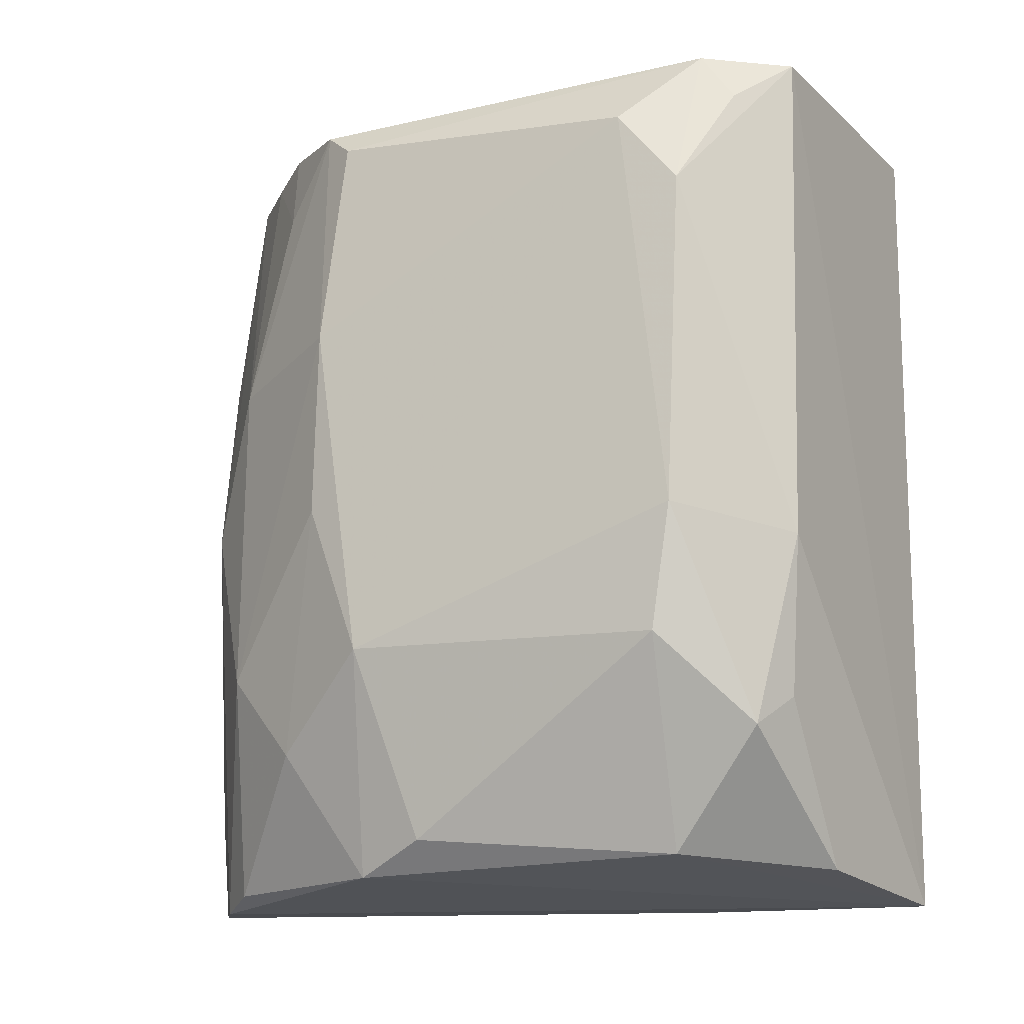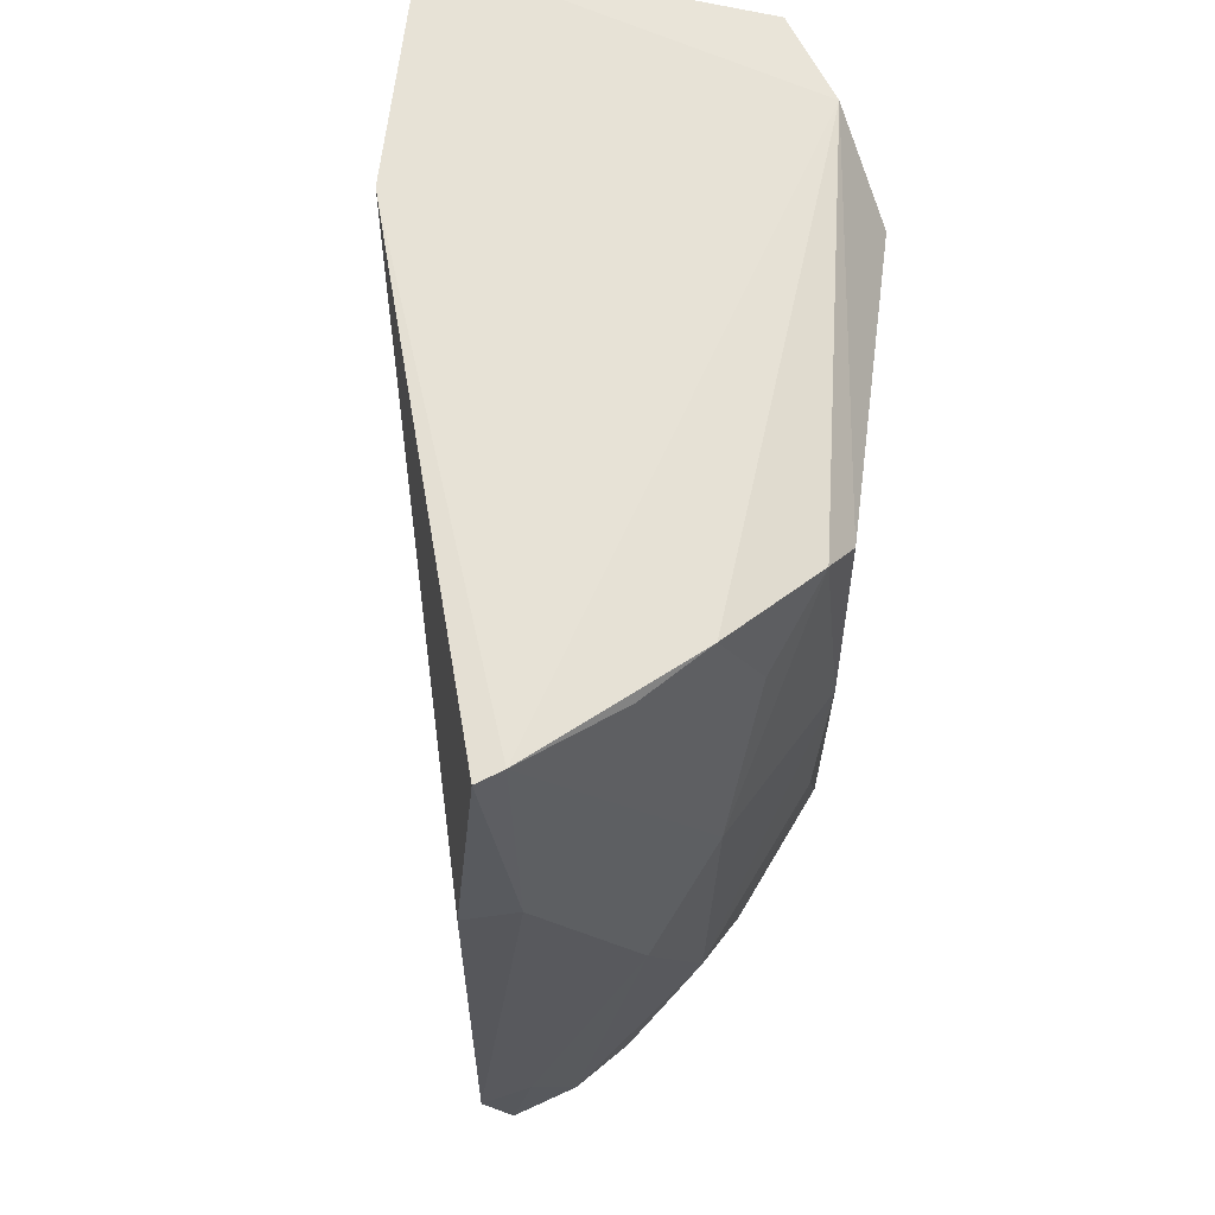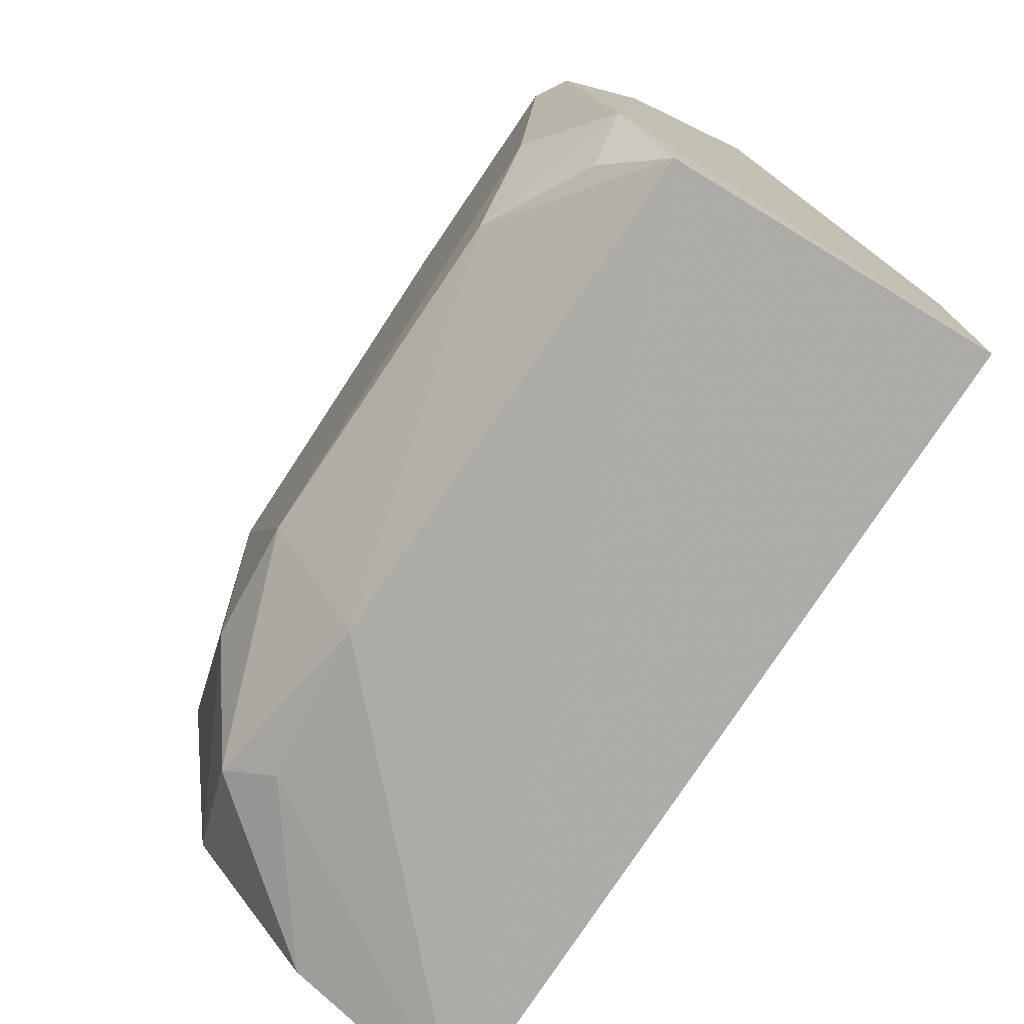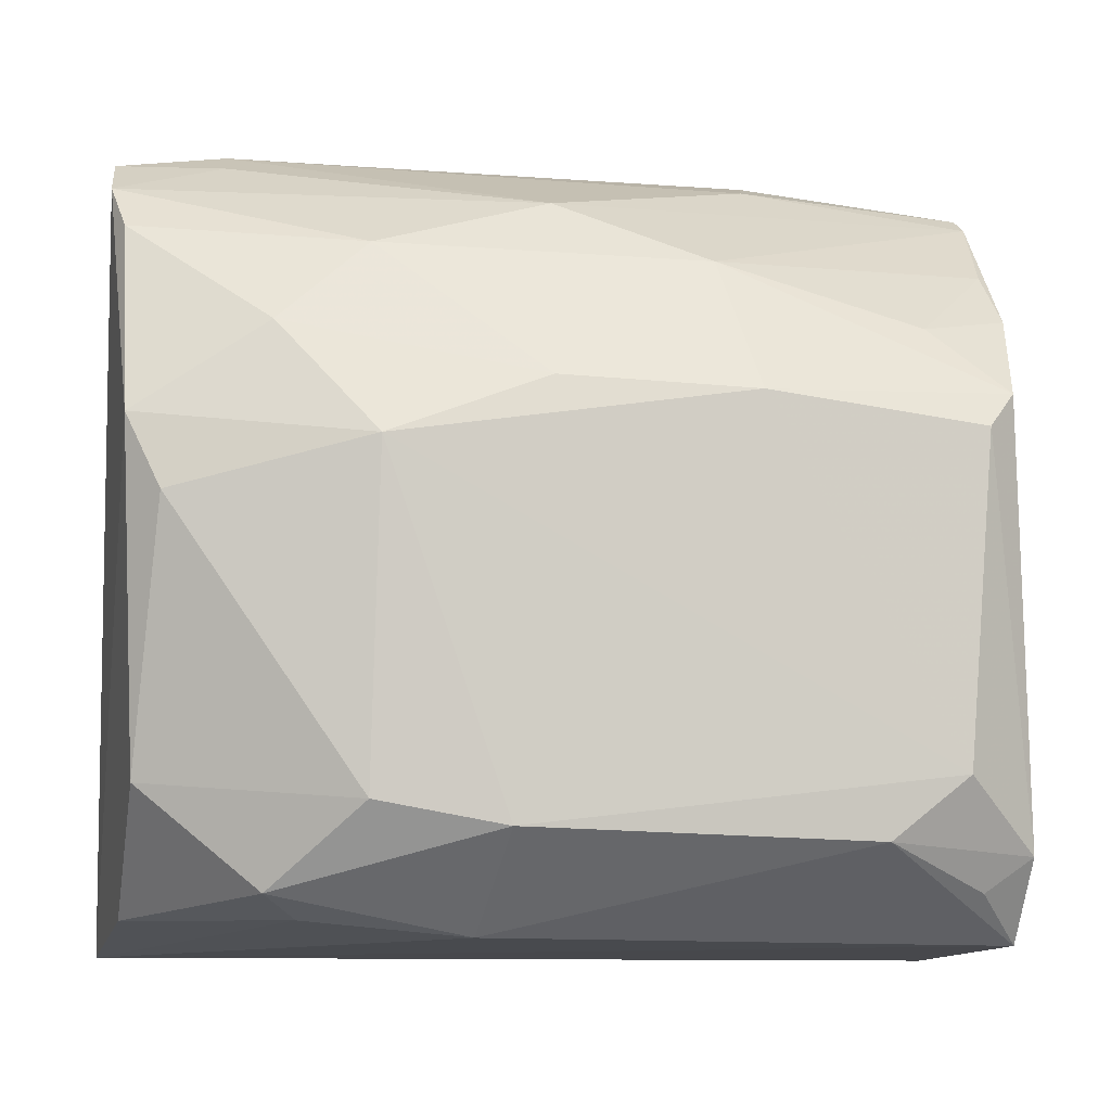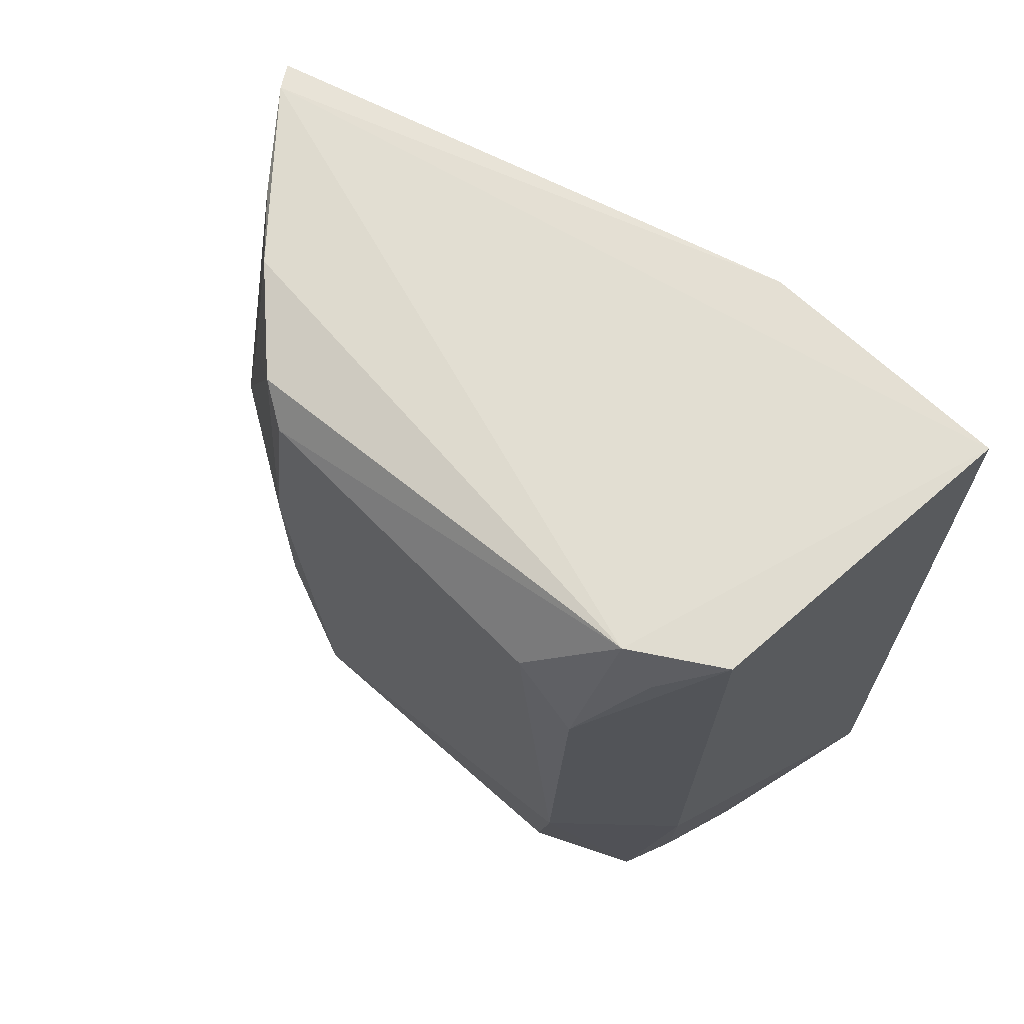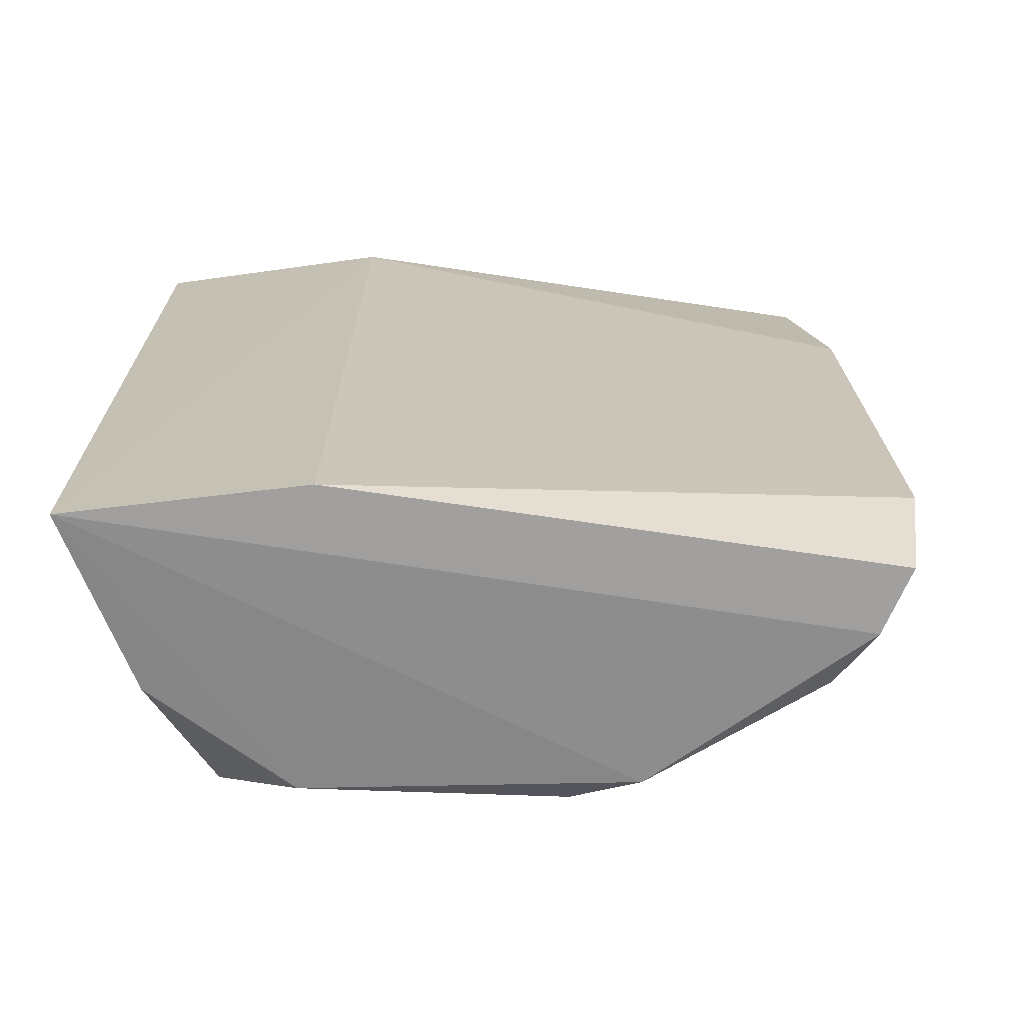
<metadata>
{"format":"obj","ext":"obj","renderer":"f3d","projection":"perspective","resolution":1024,"background":"white","views":[{"elev":-16.0,"azim":114.2,"up":"+Y"},{"elev":64.0,"azim":6.9,"up":"+Y"},{"elev":-75.3,"azim":147.0,"up":"+Z"},{"elev":-6.7,"azim":80.0,"up":"+Z"},{"elev":66.1,"azim":134.1,"up":"+Y"},{"elev":-69.6,"azim":-81.8,"up":"+Y"}]}
</metadata>
<code>
v 0.3698 -0.1444 0.08064
v 0.4243 -0.07916 -0.08337
v 0.4264 0.08118 0.01316
v 0.3515 0.0982 0.08658
v 0.3062 -0.1446 -0.1262
v 0.3887 -0.02792 0.077
v 0.4282 -0.07712 0.006742
v 0.3963 -0.1365 -0.07902
v 0.3456 -0.1129 0.09713
v 0.3076 0.09827 -0.1289
v 0.4098 0.06921 0.04166
v 0.4274 0.07407 -0.07675
v 0.4024 -0.0776 0.06105
v 0.4061 -0.1037 -0.1066
v 0.4061 -0.1398 0.01397
v 0.3529 -0.1437 0.09141
v 0.3606 0.03181 0.08976
v 0.4126 0.09558 -0.09774
v 0.3081 0.09848 -0.05802
v 0.3983 0.09536 0.04681
v 0.404 0.01349 0.05911
v 0.4273 -0.04393 -0.08998
v 0.4273 0.02067 0.02091
v 0.3603 -0.1388 -0.1144
v 0.3974 0.09505 -0.1211
v 0.3834 -0.1407 0.06731
v 0.4125 -0.1307 -0.006536
v 0.3081 -0.1439 -0.05802
v 0.3587 -0.1137 0.09057
v 0.3463 0.03531 0.09476
v 0.3581 0.09875 0.08236
v 0.4206 0.08953 0.0229
v 0.3826 0.09433 0.06249
v 0.426 0.05274 -0.09387
v 0.4252 -0.03323 0.02337
v 0.3993 -0.0494 -0.1181
v 0.411 -0.1031 0.03794
v 0.4112 0.08218 -0.1072
v 0.3938 -0.0945 -0.1136
f 13 6 1
f 14 2 8
f 15 1 5
f 15 5 8
f 17 9 6
f 18 3 12
f 19 10 5
f 21 6 13
f 22 12 7
f 22 7 2
f 22 2 14
f 23 12 3
f 23 7 12
f 23 21 13
f 24 14 8
f 24 8 5
f 25 5 10
f 25 10 18
f 26 13 1
f 26 1 15
f 27 15 8
f 27 8 2
f 27 2 7
f 27 7 15
f 28 16 9
f 28 5 1
f 28 1 16
f 28 19 5
f 28 9 19
f 29 16 1
f 29 1 6
f 29 6 9
f 29 9 16
f 30 17 4
f 30 9 17
f 30 19 9
f 30 4 19
f 31 18 10
f 31 20 18
f 31 4 17
f 31 17 6
f 31 6 21
f 31 19 4
f 31 10 19
f 32 20 11
f 32 3 18
f 32 18 20
f 32 23 3
f 32 11 21
f 32 21 23
f 33 21 11
f 33 11 20
f 33 31 21
f 33 20 31
f 34 18 12
f 34 12 22
f 35 23 13
f 35 7 23
f 36 5 25
f 36 22 14
f 36 34 22
f 36 25 34
f 37 26 15
f 37 15 7
f 37 13 26
f 37 35 13
f 37 7 35
f 38 34 25
f 38 25 18
f 38 18 34
f 39 24 5
f 39 5 36
f 39 36 14
f 39 14 24

</code>
